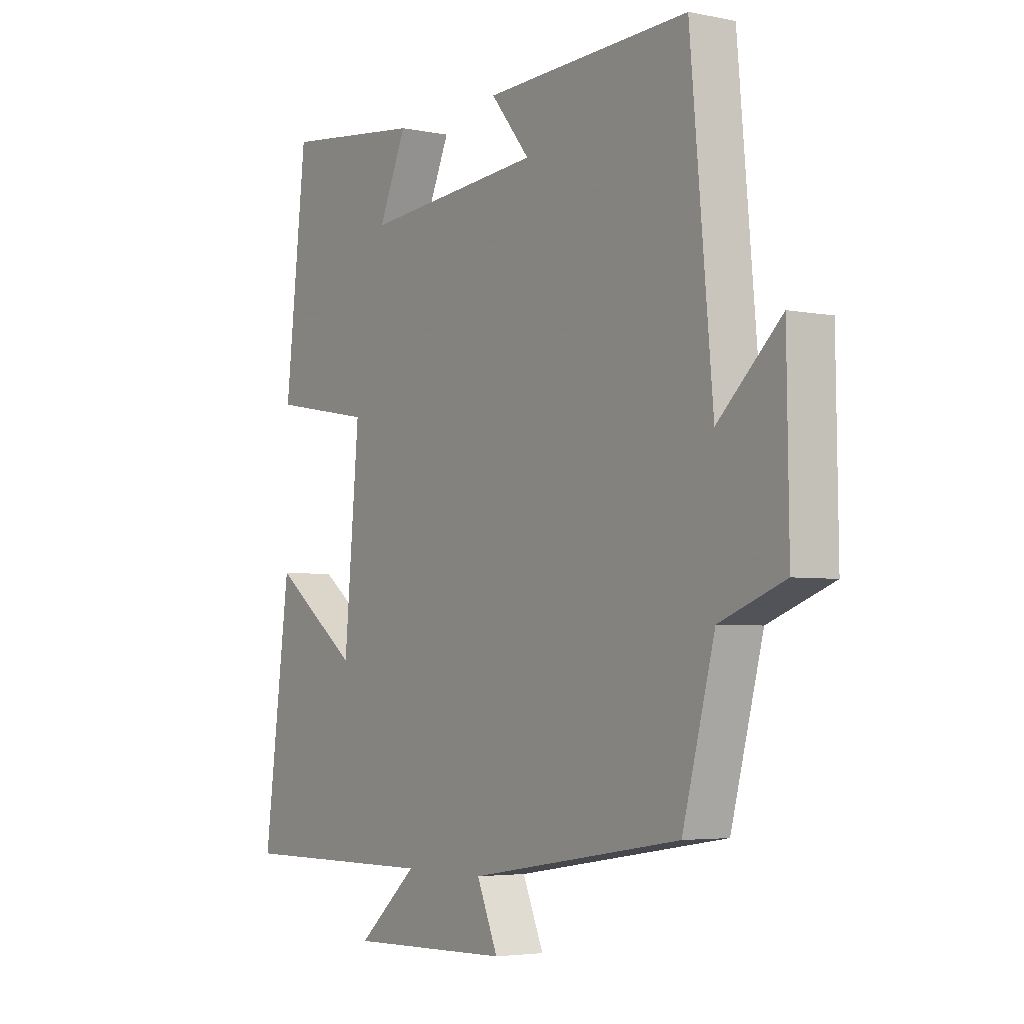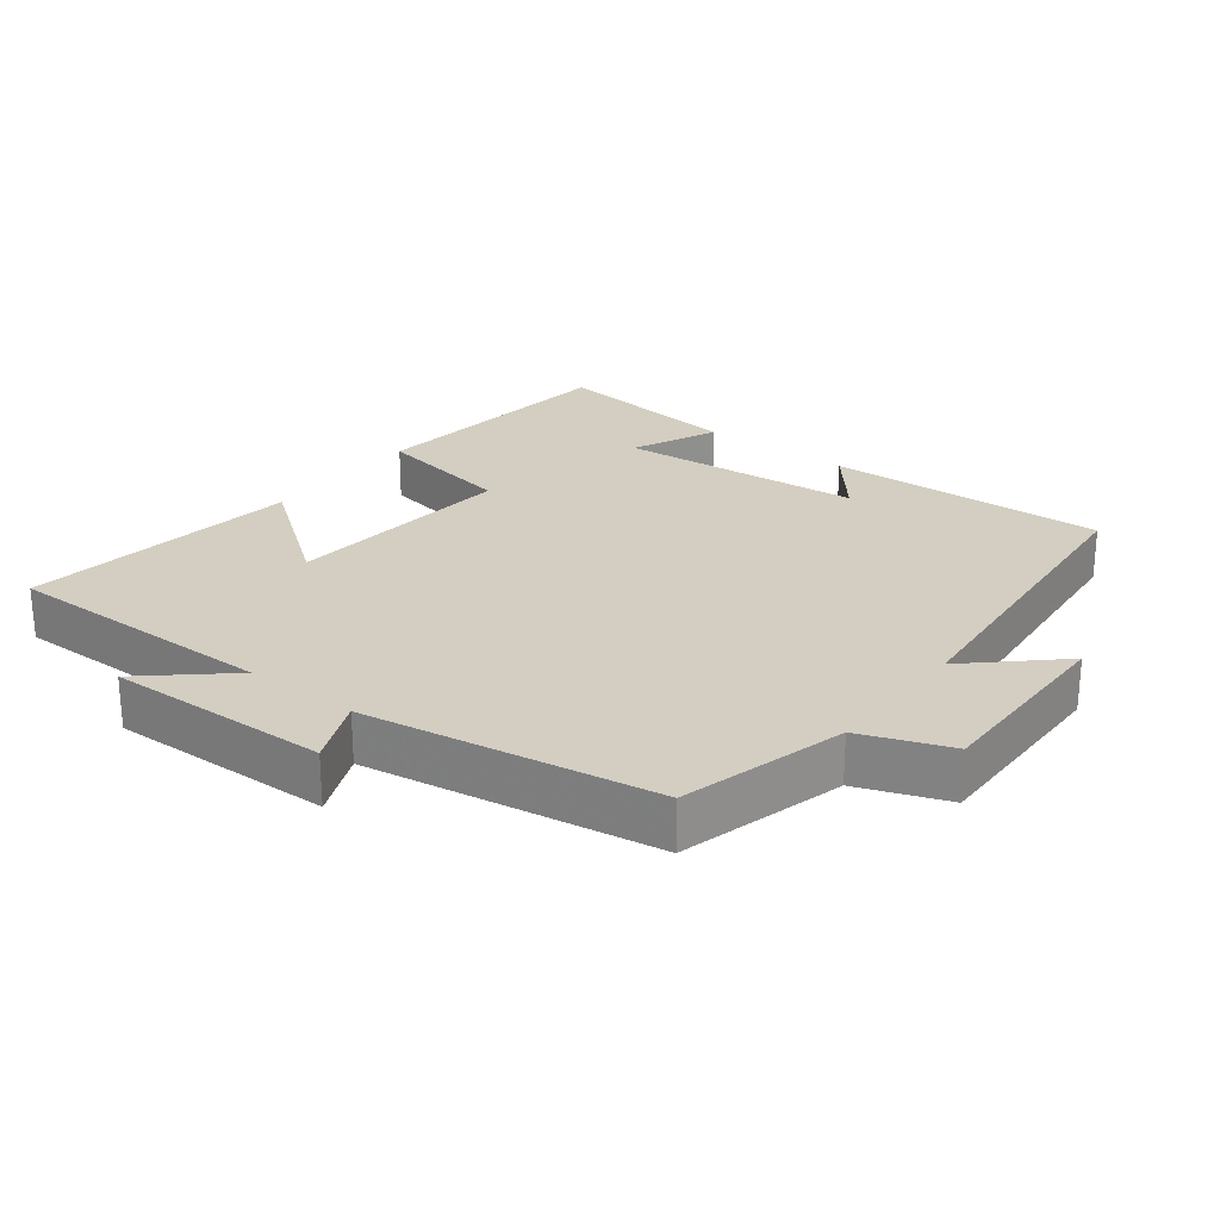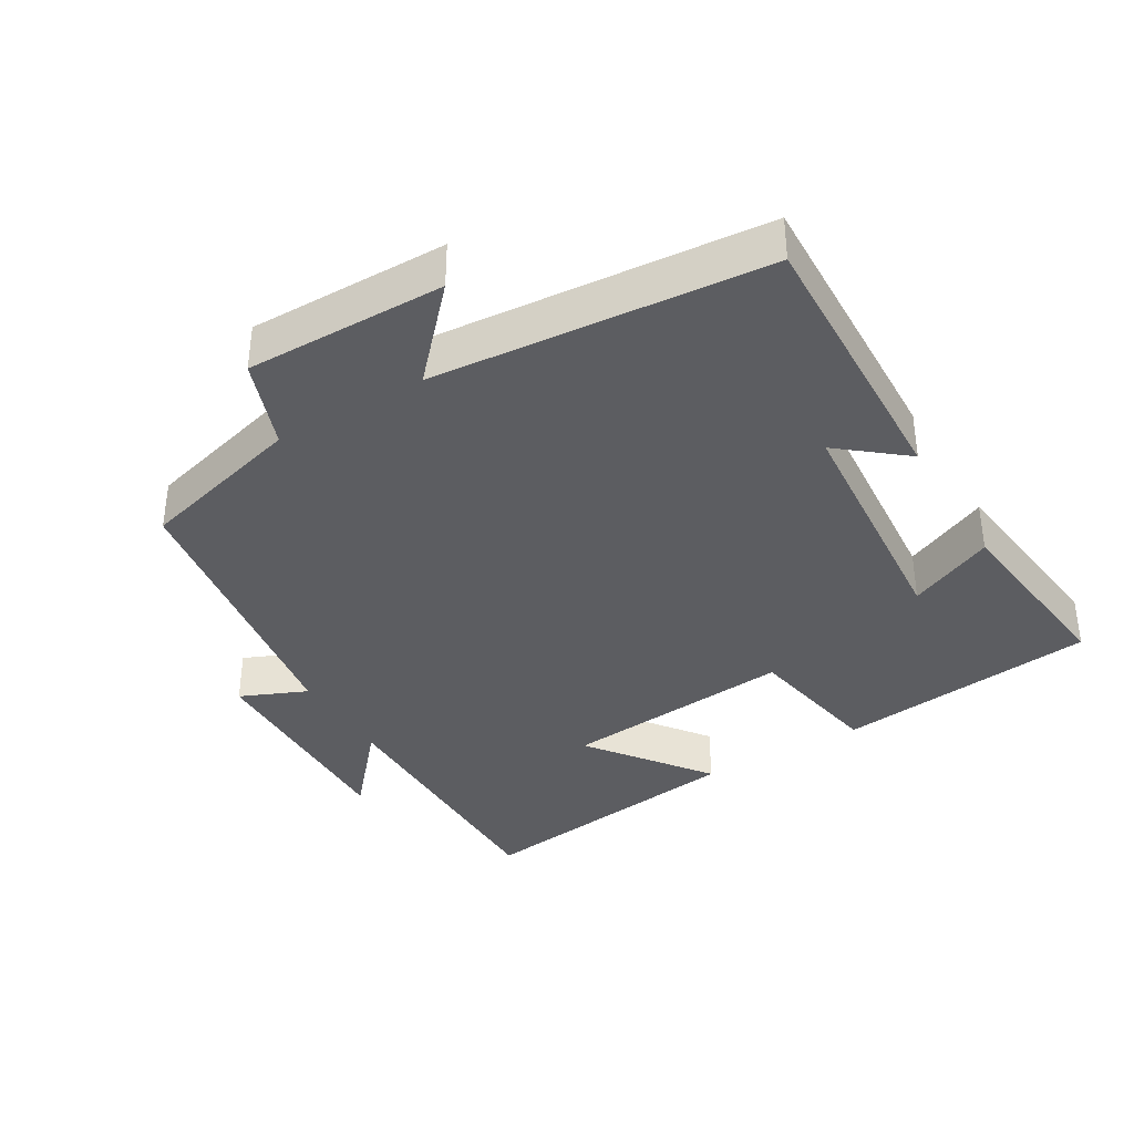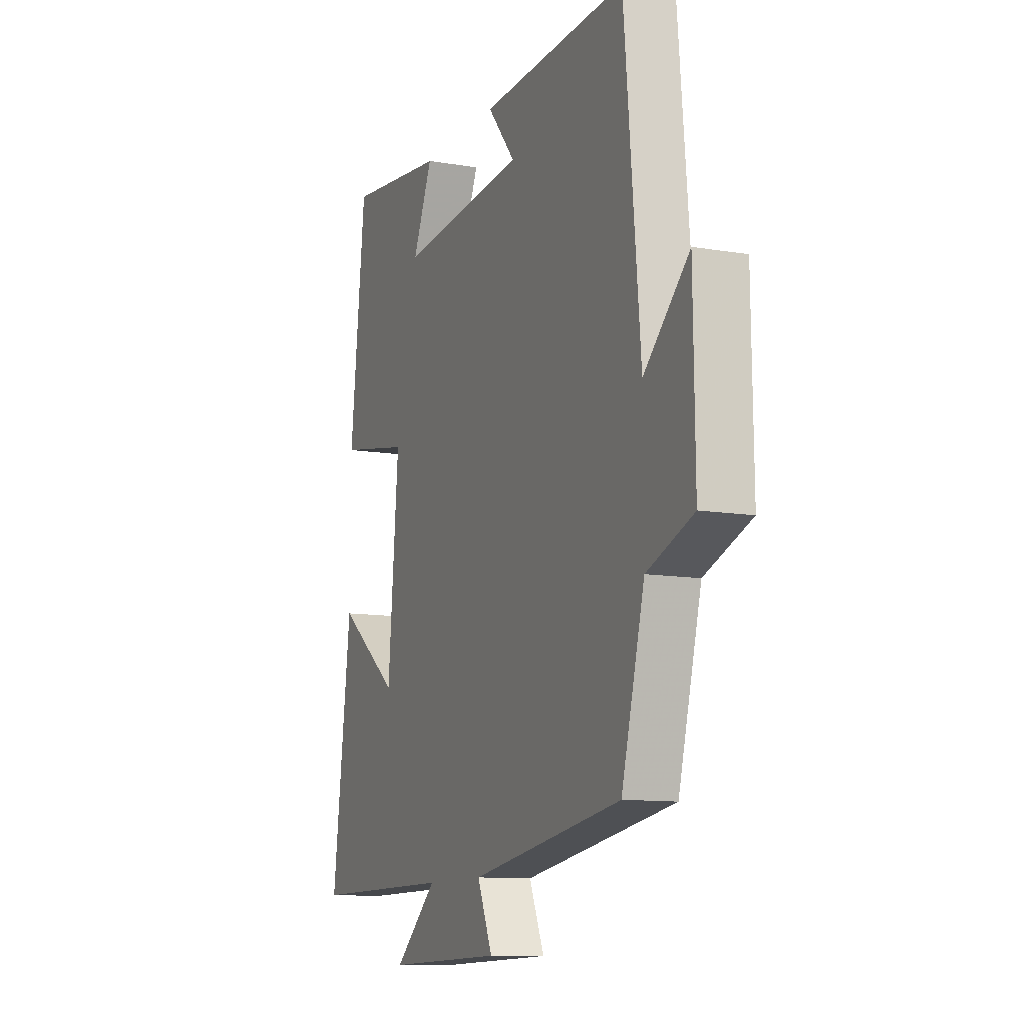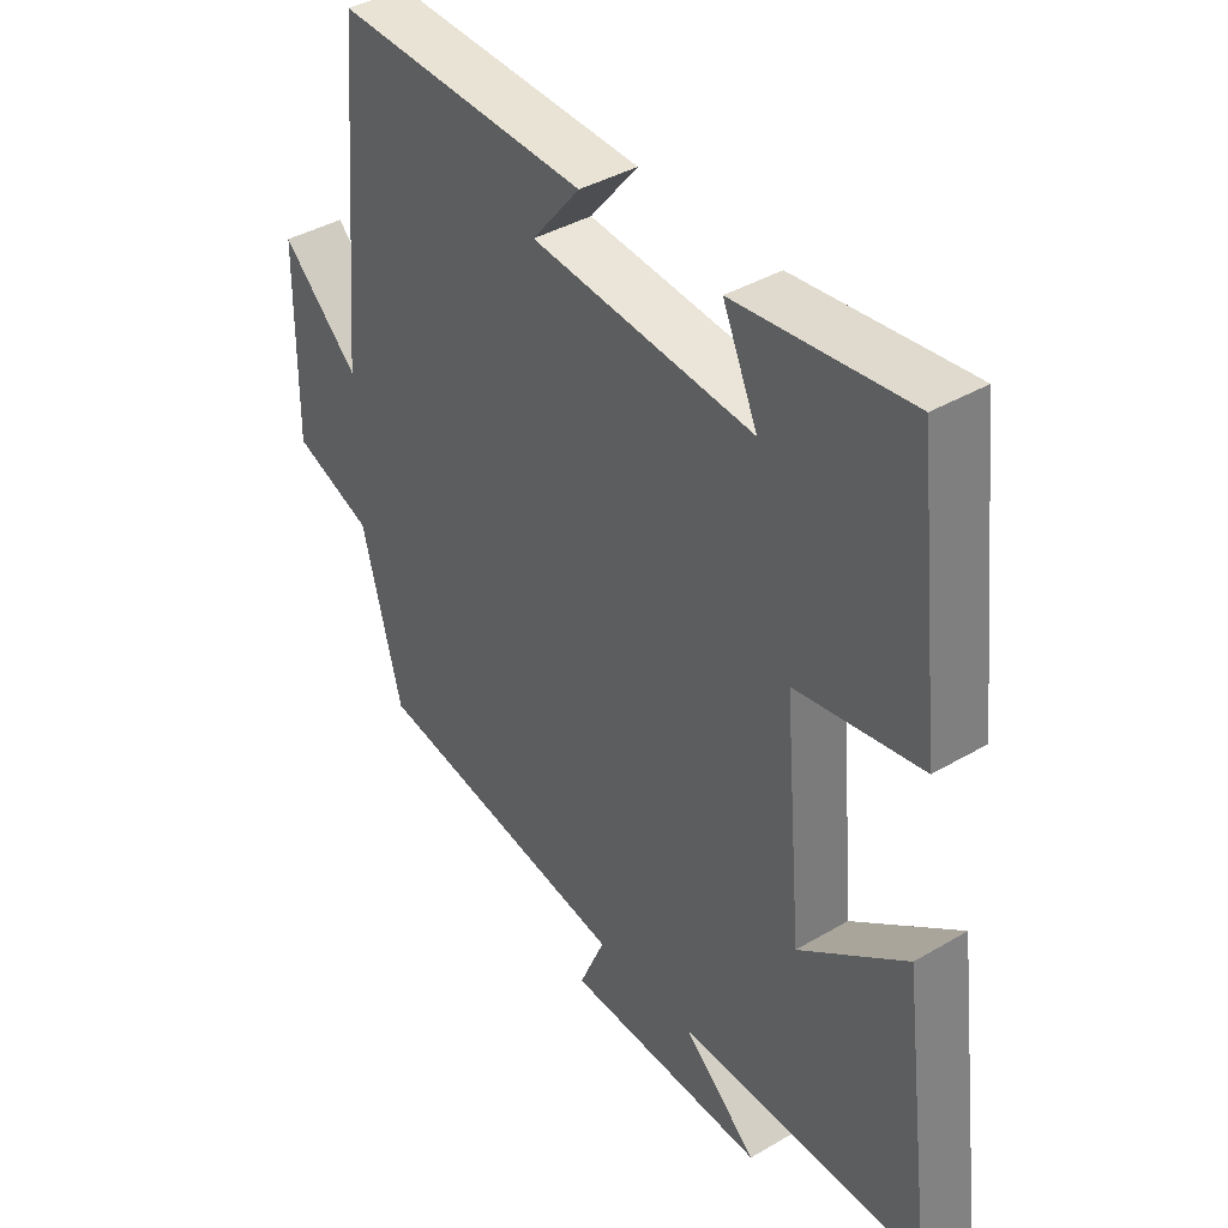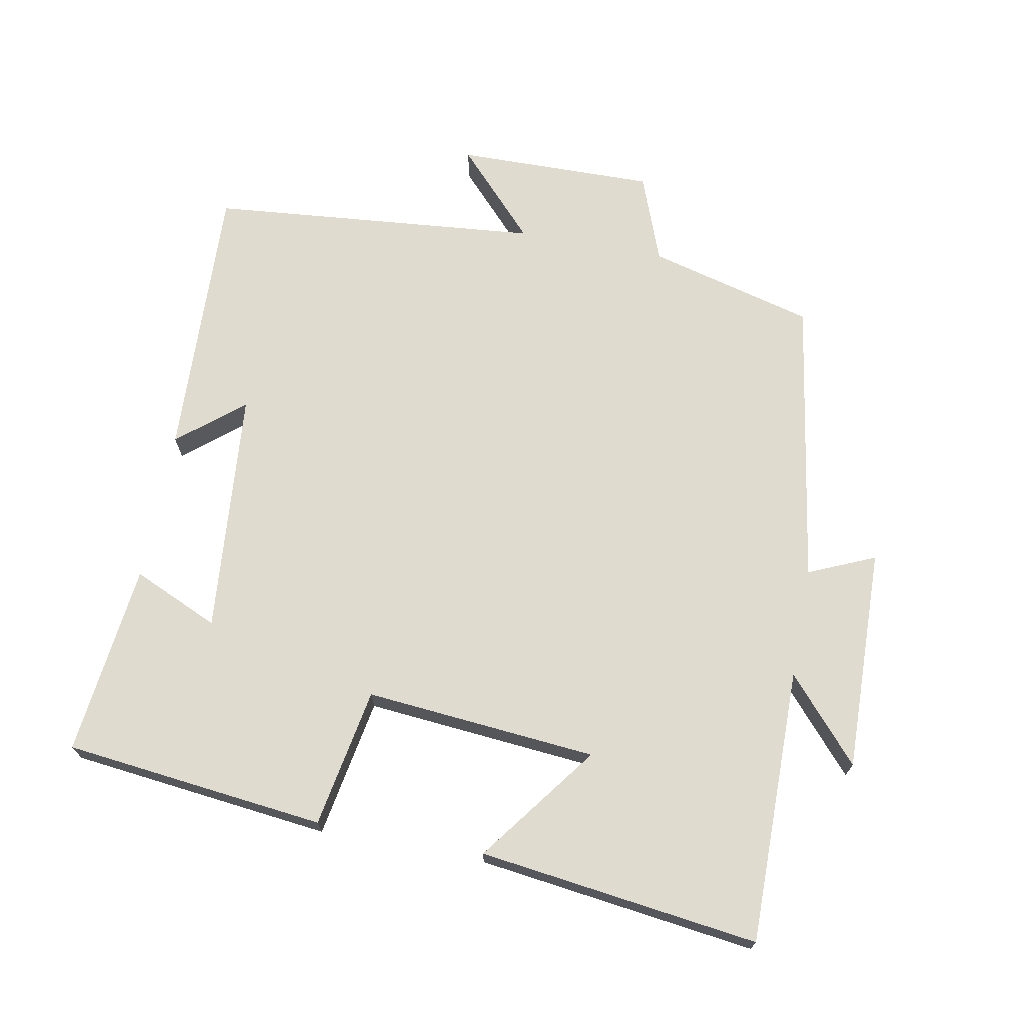
<metadata>
{"format":"obj","ext":"obj","renderer":"f3d","projection":"perspective","resolution":1024,"background":"white","views":[{"elev":-4.1,"azim":-123.7,"up":"+Z"},{"elev":25.2,"azim":-142.4,"up":"+Y"},{"elev":-37.2,"azim":-59.1,"up":"+Y"},{"elev":-11.0,"azim":-112.6,"up":"+Z"},{"elev":39.7,"azim":53.9,"up":"+Z"},{"elev":70.3,"azim":100.6,"up":"+Y"}]}
</metadata>
<code>
v 0.457 0.07 0.533
v 0.5 0.07 0.152
v 0.297 0.07 0.115
v 0.327 0.07 -0.223
v 0.5 0.07 -0.094
v 0.553 0.07 -0.502
v 0.151 0.07 -0.5
v 0.271 0.07 -0.605
v -0.055 0.07 -0.597
v -0.013 0.07 -0.5
v -0.436 0.07 -0.433
v -0.5 0.07 -0.191
v -0.629 0.07 -0.143
v -0.625 0.07 0.147
v -0.5 0.07 0.031
v -0.456 0.07 0.515
v -0.047 0.07 0.5
v -0.125 0.07 0.405
v 0.233 0.07 0.375
v 0.177 0.07 0.5
v 0.457 0 0.533
v 0.5 0 0.152
v 0.297 0 0.115
v 0.327 0 -0.223
v 0.5 0 -0.094
v 0.553 0 -0.502
v 0.151 0 -0.5
v 0.271 0 -0.605
v -0.055 0 -0.597
v -0.013 0 -0.5
v -0.436 0 -0.433
v -0.5 0 -0.191
v -0.629 0 -0.143
v -0.625 0 0.147
v -0.5 0 0.031
v -0.456 0 0.515
v -0.047 0 0.5
v -0.125 0 0.405
v 0.233 0 0.375
v 0.177 0 0.5
f 19 20 1 2
f 18 19 2 3
f 15 16 17 18
f 15 18 3 4
f 12 13 14 15
f 10 11 12 15
f 10 15 4
f 7 8 9 10
f 7 10 4 5
f 5 6 7
f 22 21 40 39
f 23 22 39 38
f 38 37 36 35
f 24 23 38 35
f 35 34 33 32
f 35 32 31 30
f 24 35 30
f 30 29 28 27
f 25 24 30 27
f 27 26 25
f 1 21 22 2
f 2 22 23 3
f 3 23 24 4
f 4 24 25 5
f 5 25 26 6
f 6 26 27 7
f 7 27 28 8
f 8 28 29 9
f 9 29 30 10
f 10 30 31 11
f 11 31 32 12
f 12 32 33 13
f 13 33 34 14
f 14 34 35 15
f 15 35 36 16
f 16 36 37 17
f 17 37 38 18
f 18 38 39 19
f 19 39 40 20
f 20 40 21 1

</code>
